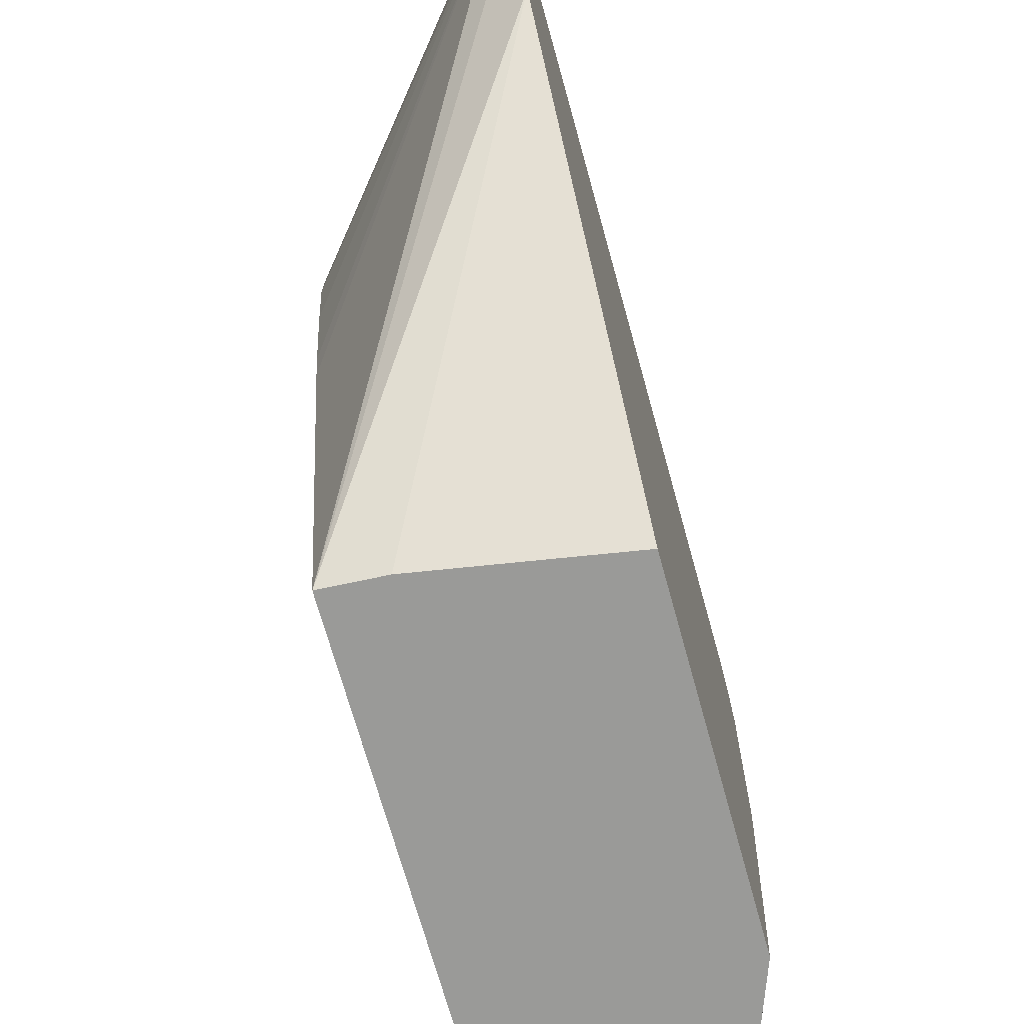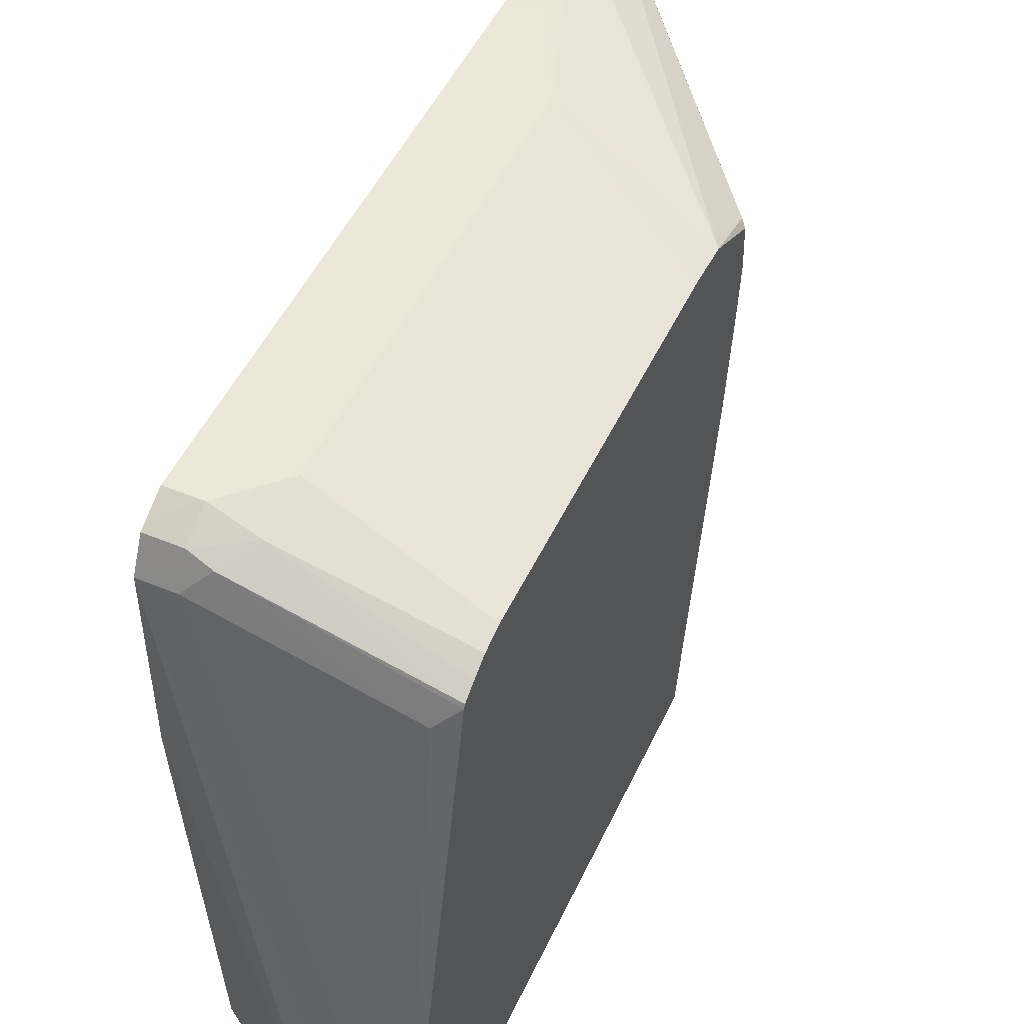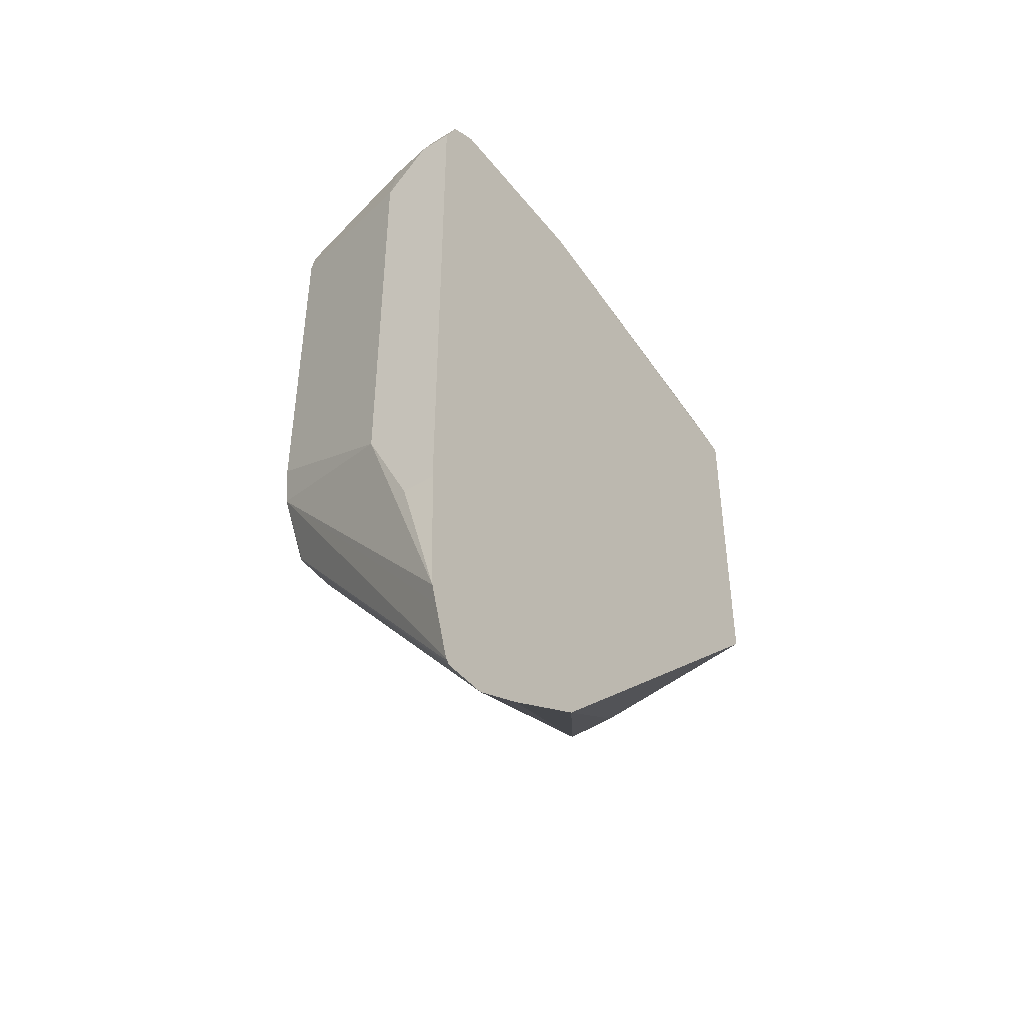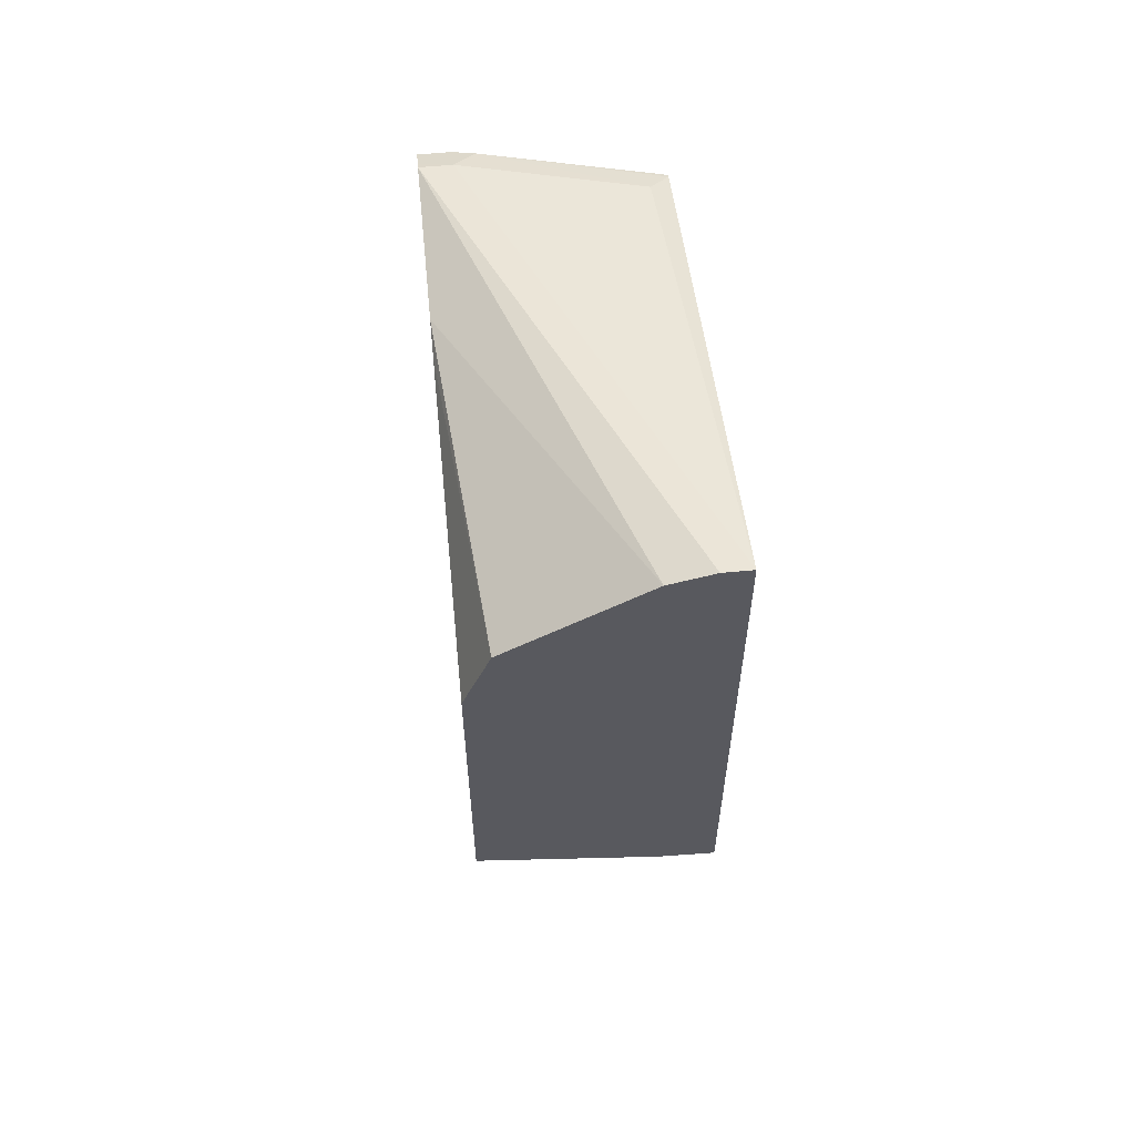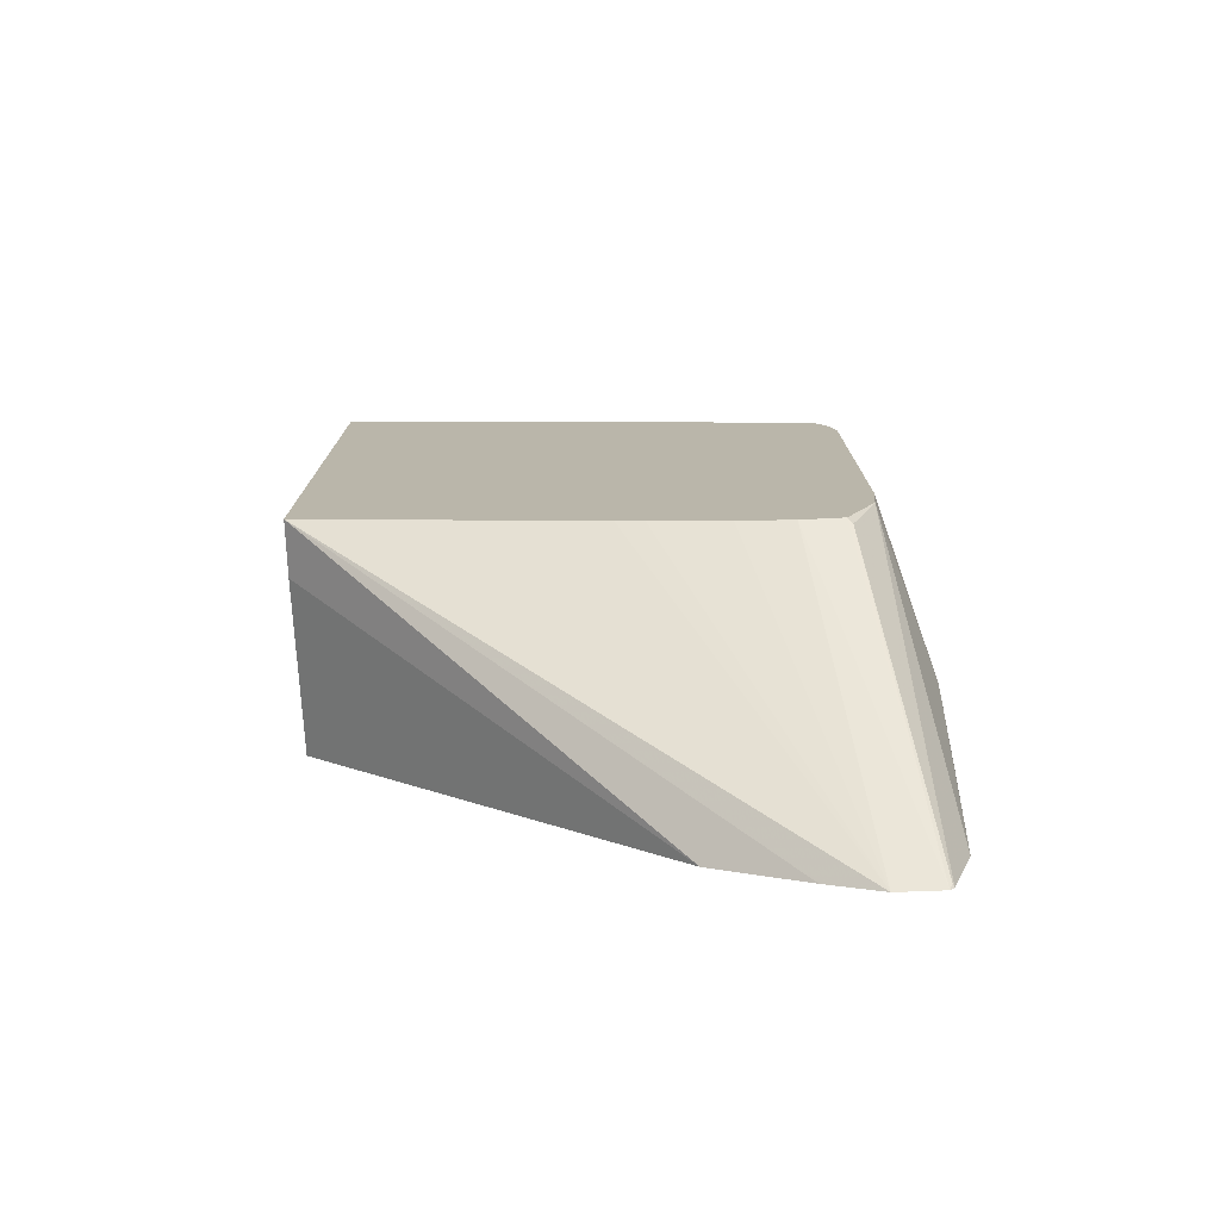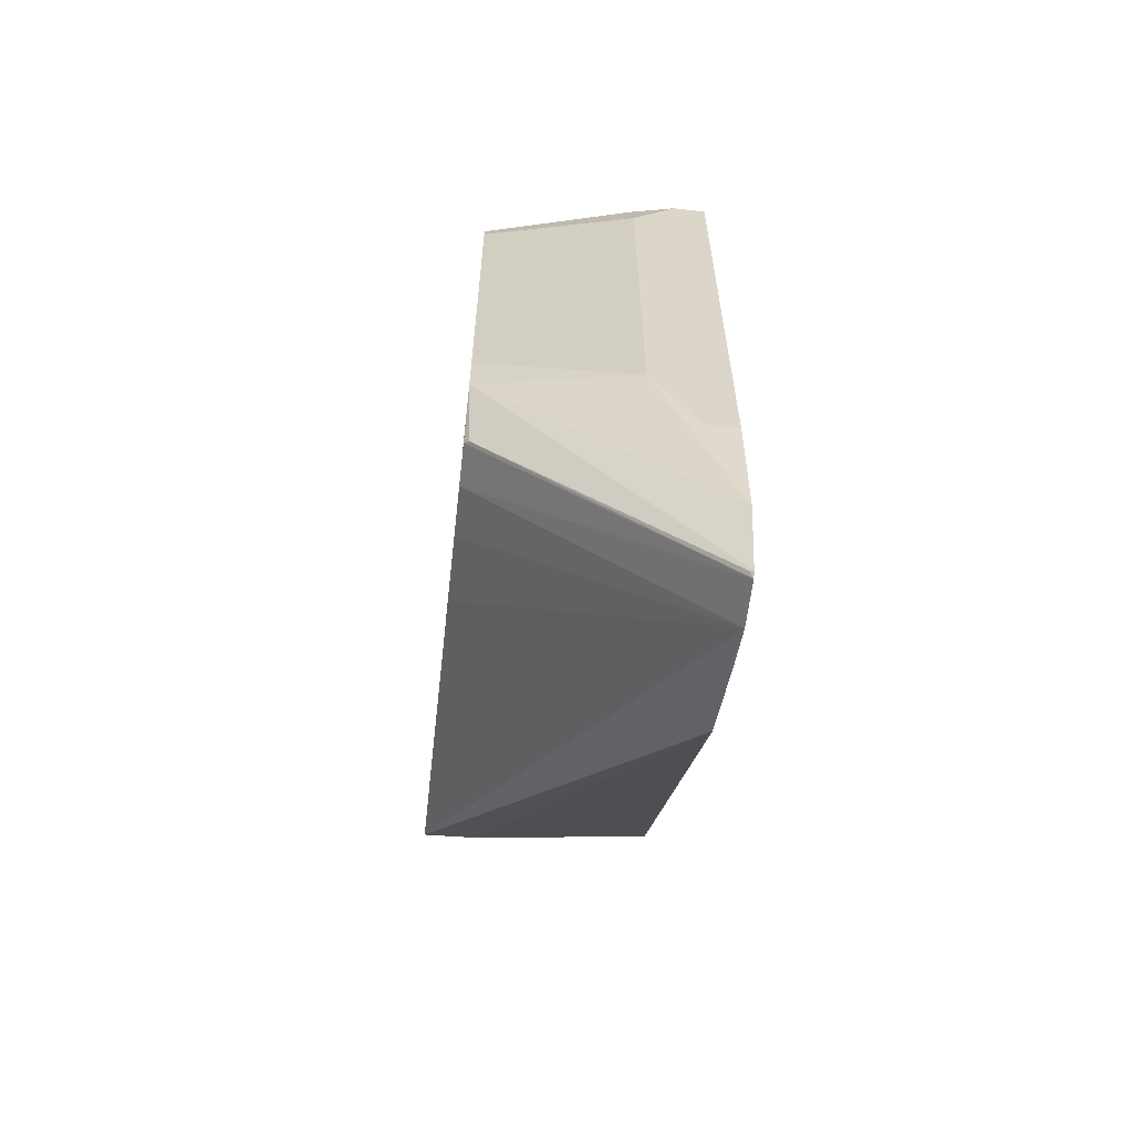
<metadata>
{"format":"obj","ext":"obj","renderer":"f3d","projection":"perspective","resolution":1024,"background":"white","views":[{"elev":-69.2,"azim":15.4,"up":"+Z"},{"elev":49.9,"azim":-155.5,"up":"+Z"},{"elev":-44.0,"azim":35.6,"up":"+Y"},{"elev":58.6,"azim":174.4,"up":"+Y"},{"elev":-75.8,"azim":-87.9,"up":"+Y"},{"elev":-60.7,"azim":-6.5,"up":"+Y"}]}
</metadata>
<code>
v -0.167 0.05011 0.3173
v -0.1548 0.002246 0.3151
v -0.1548 0.05011 0.3173
v -0.1837 0.08352 0.3173
v -0.1548 -0.004443 0.3129
v -0.2412 0.1017 0.2992
v -0.1548 0.2505 0.3173
v -0.2412 0.1169 0.3006
v -0.1837 0.2338 0.3173
v -0.1548 -0.02282 0.3068
v -0.2412 0.07972 0.2877
v -0.2394 0.07797 0.2895
v -0.1559 -0.02224 0.3062
v -0.1548 0.2587 0.3132
v -0.167 0.2505 0.3173
v -0.2412 0.2432 0.3006
v -0.1837 0.2526 0.3132
v -0.1548 -0.02451 0.3051
v -0.2412 0.07885 0.2719
v -0.1548 0.2617 0.3118
v -0.167 0.2617 0.3118
v -0.2412 0.2514 0.2988
v -0.1754 0.2631 0.309
v -0.2412 0.2629 0.2926
v -0.2412 0.2577 0.2957
v -0.1548 -0.02451 0.2884
v -0.2412 0.08118 0.2517
v -0.1548 0.2657 0.3036
v -0.167 0.2672 0.3006
v -0.2338 0.2672 0.2839
v -0.2412 0.2635 0.2913
v -0.1548 -0.01646 0.2697
v -0.2412 0.08537 0.2235
v -0.2412 0.08719 0.2134
v -0.2412 0.1093 0.1038
v -0.1548 0.2672 0.3006
v -0.2412 0.3072 0.1038
v -0.1548 -0.01613 0.2689
v -0.2207 0.1104 0.1038
v -0.1548 0.0005573 0.2355
v -0.1548 0.2672 0.2338
v -0.215 0.3028 0.1038
v -0.2308 0.3072 0.1038
v -0.1548 0.1213 0.1038
v -0.1649 0.2694 0.1038
v -0.1548 0.2648 0.2196
v -0.1548 0.242 0.1038
f 17 25 22
f 23 29 30
f 23 28 29
f 20 23 21
f 20 28 23
f 19 27 26
f 18 19 26
f 23 30 31
f 17 24 25
f 11 19 18
f 17 21 23
f 16 17 22
f 15 21 17
f 14 21 15
f 14 20 21
f 12 18 13
f 11 18 12
f 45 46 47
f 23 31 24
f 17 23 24
f 26 27 33
f 36 42 43
f 26 34 35
f 10 13 18
f 41 46 45
f 41 45 42
f 39 44 40
f 36 41 42
f 35 44 39
f 35 47 44
f 35 45 47
f 35 42 45
f 26 33 34
f 35 43 42
f 35 40 38
f 35 39 40
f 32 35 38
f 30 37 31
f 29 37 30
f 29 43 37
f 29 36 43
f 28 36 29
f 26 35 32
f 35 37 43
f 9 17 16
f 6 12 13
f 7 14 15
f 2 28 20
f 2 36 28
f 2 41 36
f 2 46 41
f 2 47 46
f 2 44 47
f 2 40 44
f 2 38 40
f 2 32 38
f 2 26 32
f 2 18 26
f 2 10 18
f 1 4 2
f 1 9 4
f 1 15 9
f 1 7 15
f 1 3 7
f 1 2 3
f 9 15 17
f 2 20 14
f 2 14 7
f 2 5 10
f 2 4 6
f 6 13 10
f 2 7 3
f 6 11 12
f 6 19 11
f 6 27 19
f 6 34 33
f 6 35 34
f 6 37 35
f 6 31 37
f 6 33 27
f 6 25 24
f 6 22 25
f 6 16 22
f 6 8 16
f 5 6 10
f 4 16 8
f 4 9 16
f 6 24 31
f 4 8 6
f 2 6 5

</code>
